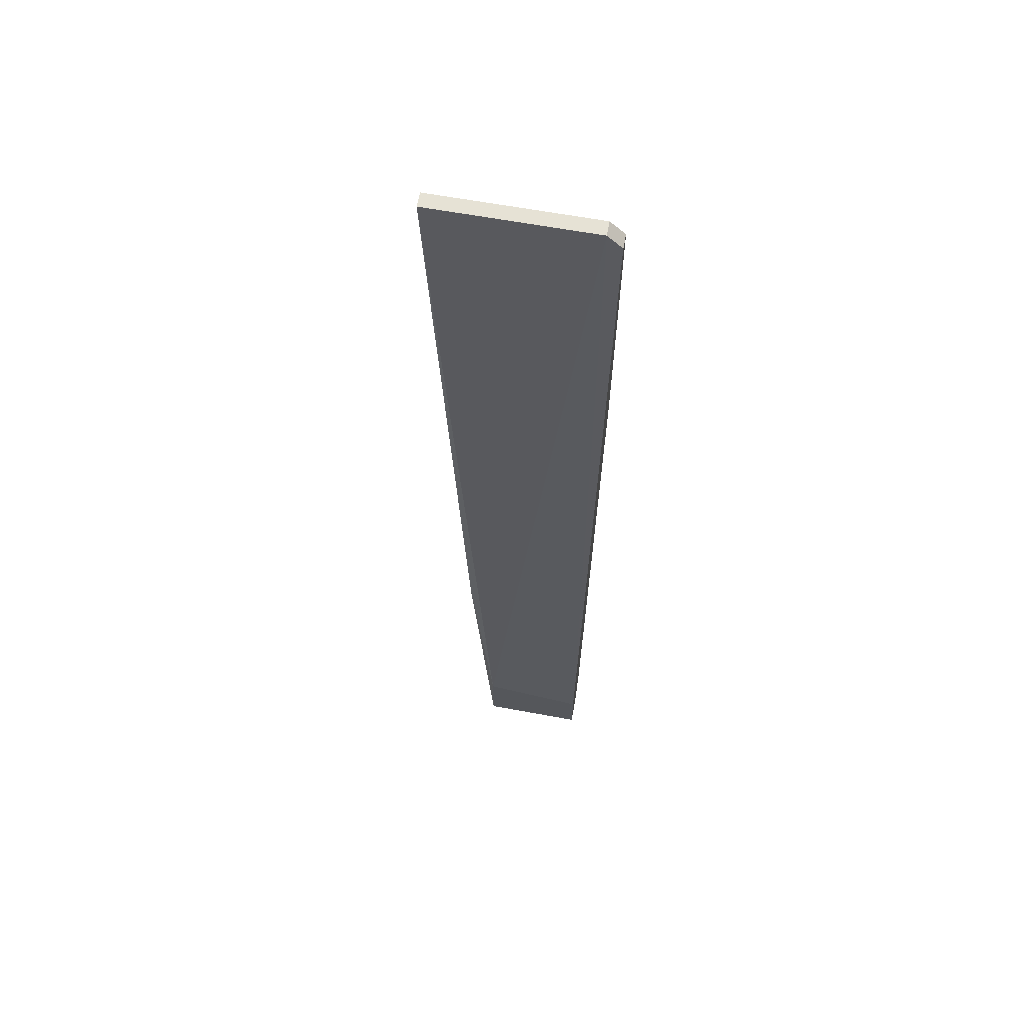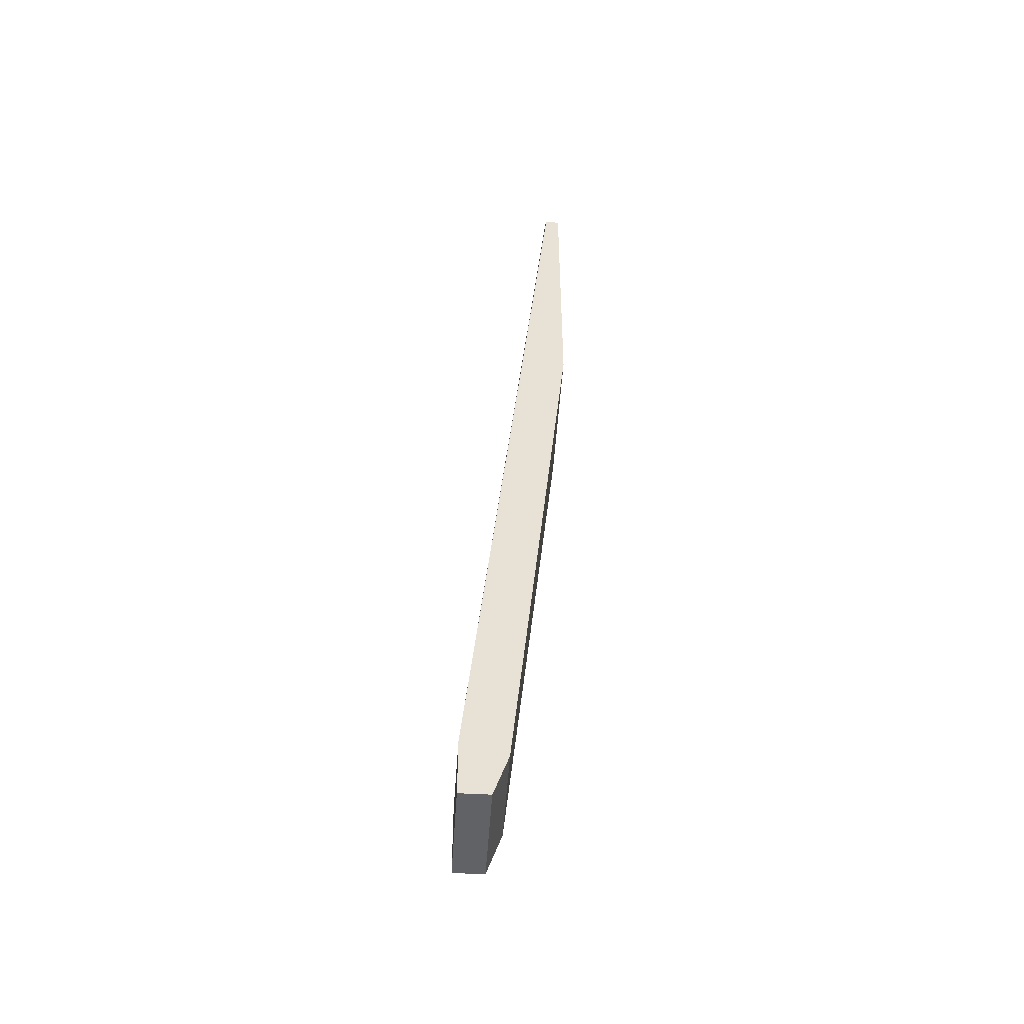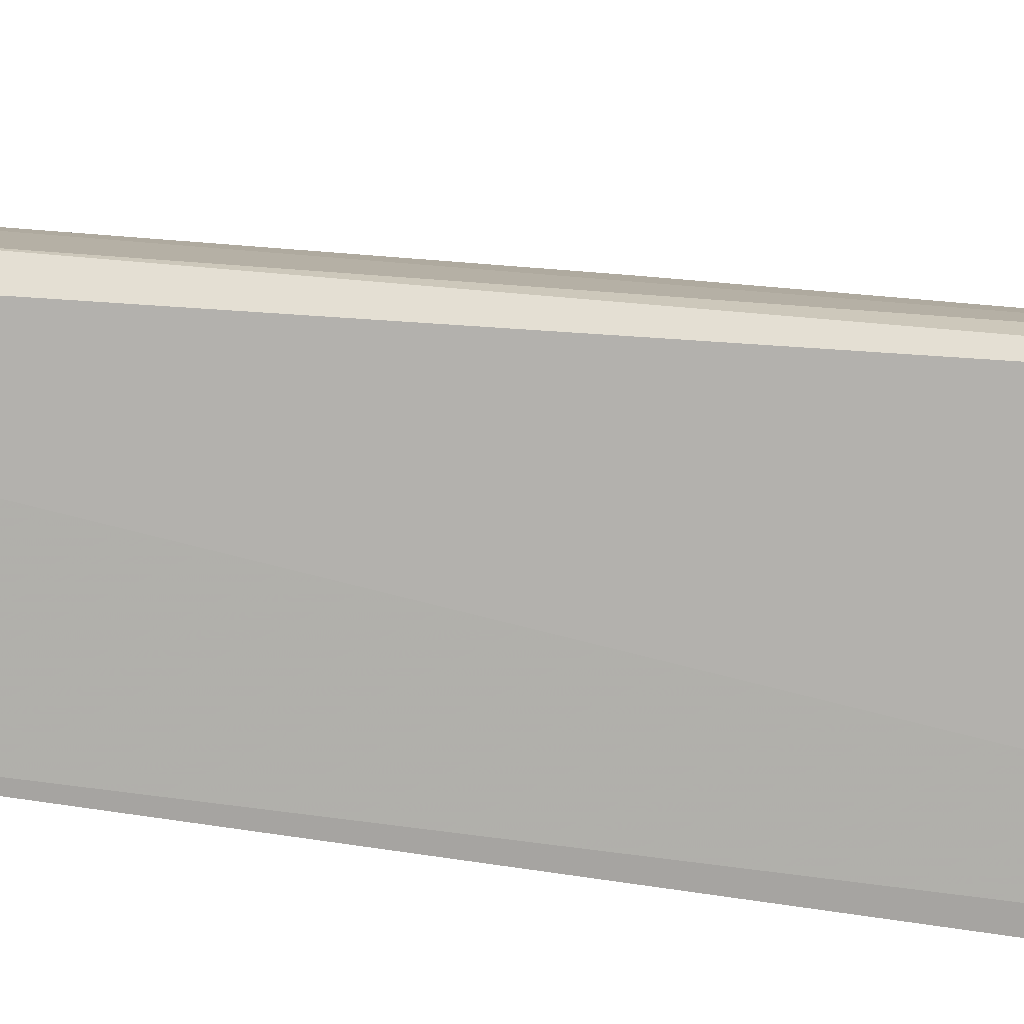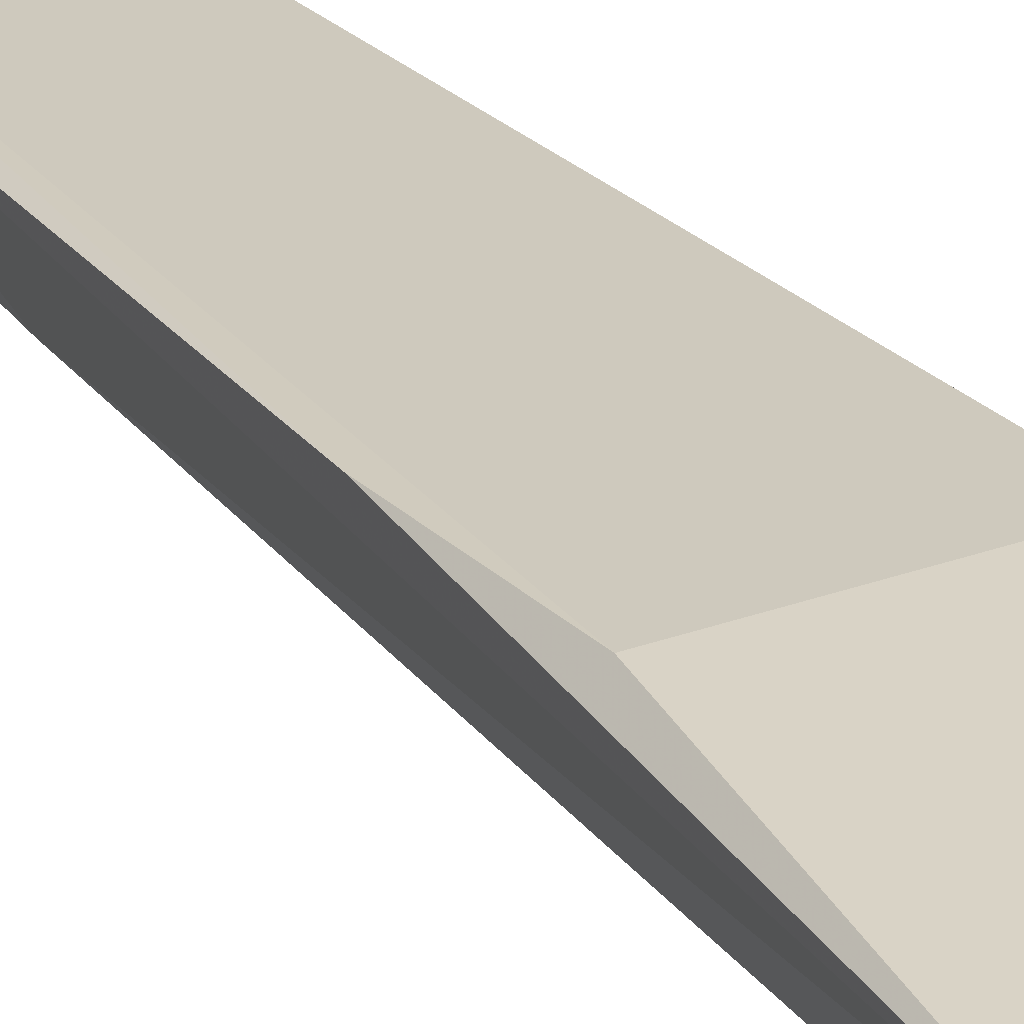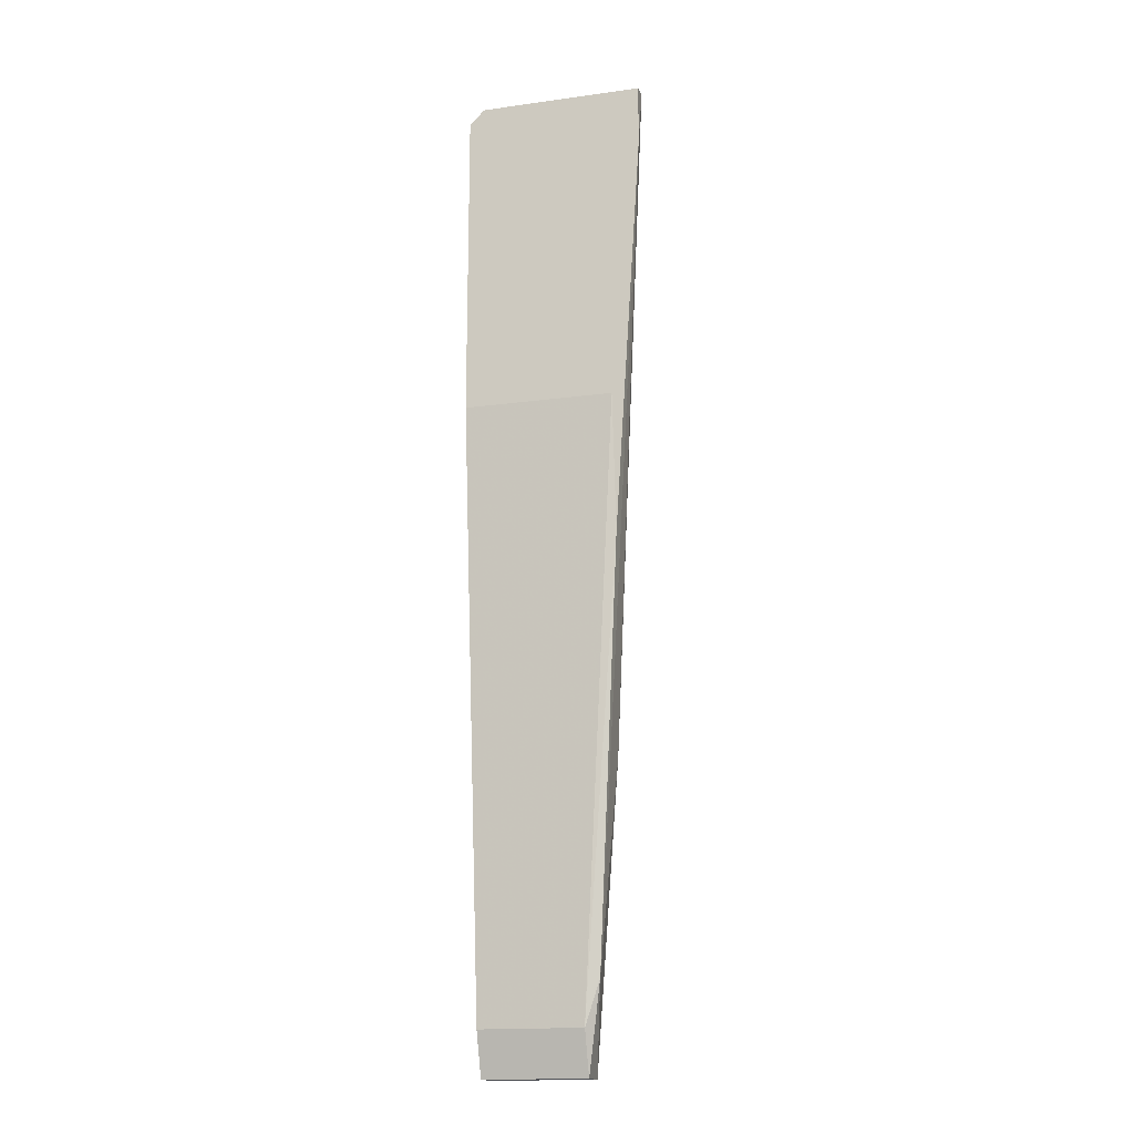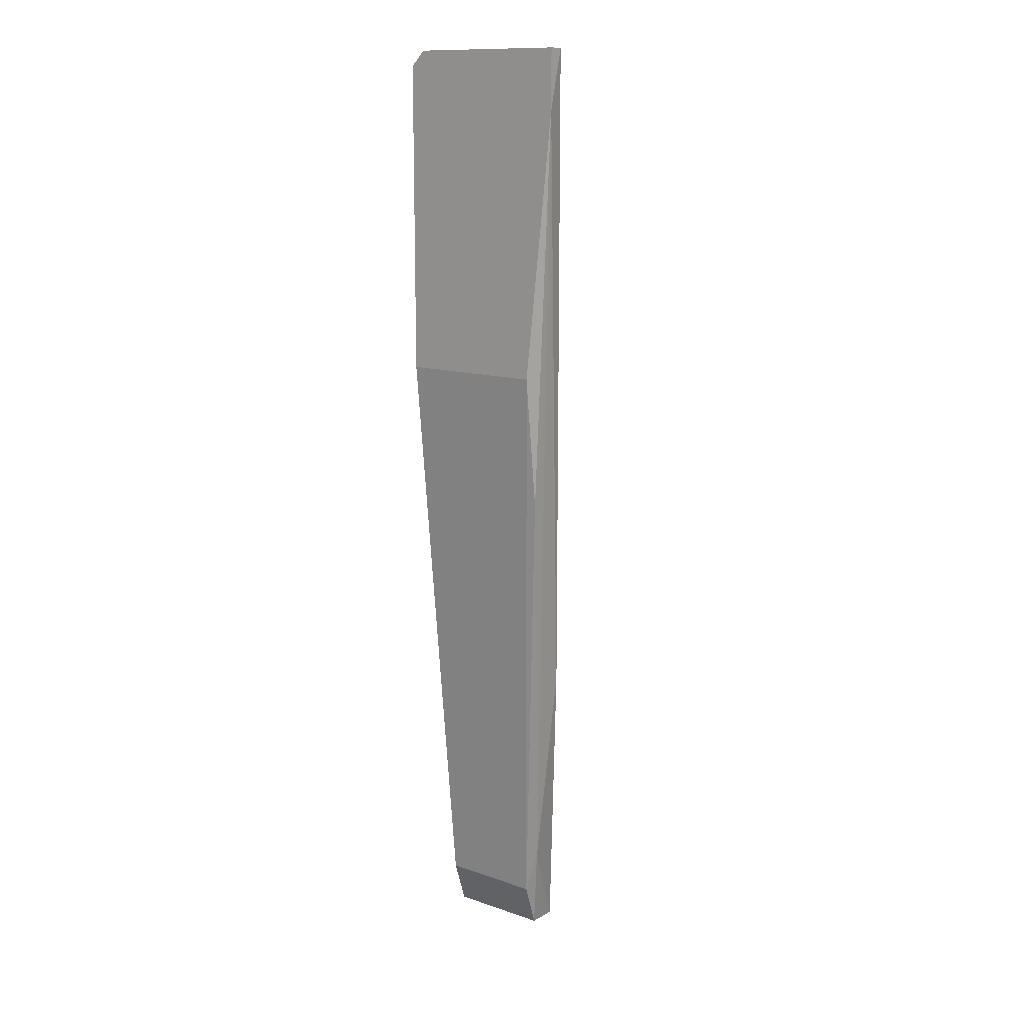
<metadata>
{"format":"obj","ext":"obj","renderer":"f3d","projection":"perspective","resolution":1024,"background":"white","views":[{"elev":64.0,"azim":10.5,"up":"+Z"},{"elev":-50.6,"azim":86.3,"up":"+Z"},{"elev":-79.7,"azim":-99.4,"up":"+Y"},{"elev":28.3,"azim":-29.0,"up":"+Y"},{"elev":-16.6,"azim":-164.4,"up":"+Z"},{"elev":12.9,"azim":-142.0,"up":"+Z"}]}
</metadata>
<code>
v -0.03748 0.01331 -0.03885
v -0.02568 0.01331 -0.06507
v -0.02568 0.01462 -0.06114
v -0.02568 0.01855 0.0188
v -0.02568 0.01069 -0.06507
v -0.02568 0.01069 -0.05983
v -0.02568 0.01986 0.0188
v -0.02568 0.01986 -0.008718
v -0.04141 0.01855 0.02012
v -0.04141 0.01986 0.01487
v -0.04141 0.01986 0.02012
v -0.03486 0.01331 -0.06507
v -0.03486 0.01462 -0.06114
v -0.03486 0.01069 -0.06507
v -0.03486 0.01069 -0.05852
v -0.03879 0.01855 -0.02053
v -0.03879 0.01986 -0.008718
v -0.03617 0.01462 -0.0572
v -0.027 0.01855 0.02012
v -0.027 0.01986 0.02012
f 13 18 16
f 20 7 17
f 3 7 6
f 17 7 8
f 3 17 8
f 7 3 8
f 7 20 19
f 20 9 19
f 20 17 10
f 14 6 15
f 19 9 15
f 6 19 15
f 17 3 13
f 3 6 2
f 13 3 2
f 18 14 1
f 9 10 1
f 10 18 1
f 14 15 1
f 15 9 1
f 6 7 4
f 7 19 4
f 19 6 4
f 6 14 5
f 14 2 5
f 2 6 5
f 14 18 12
f 18 13 12
f 2 14 12
f 13 2 12
f 9 20 11
f 20 10 11
f 10 9 11
f 10 17 16
f 18 10 16
f 17 13 16

</code>
